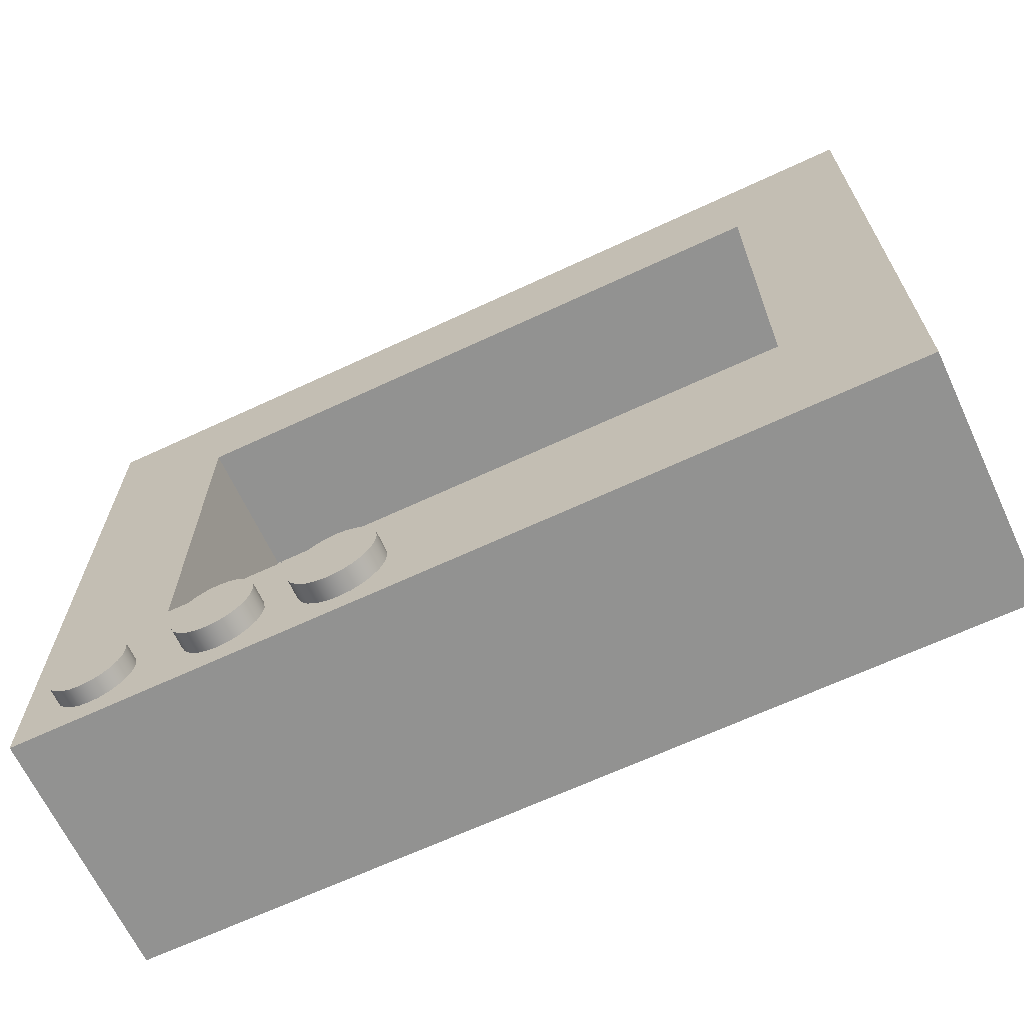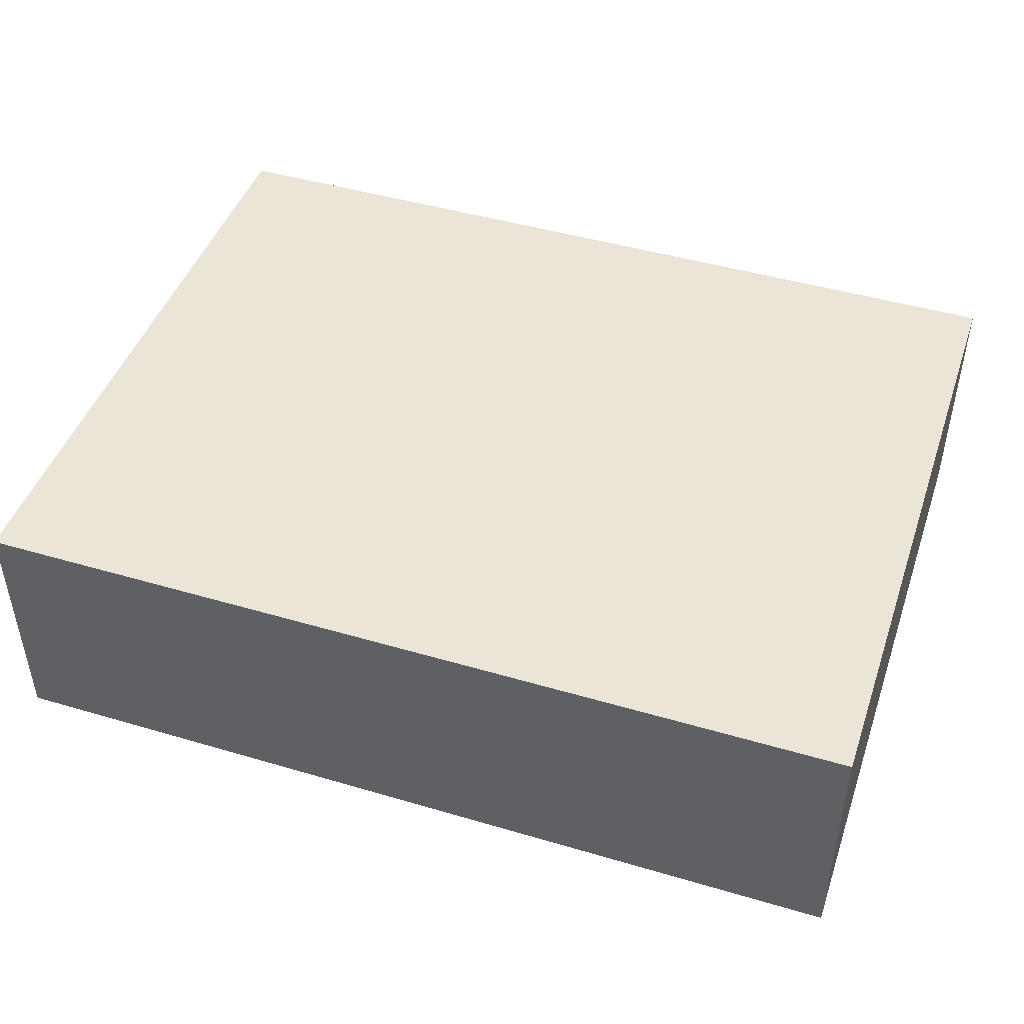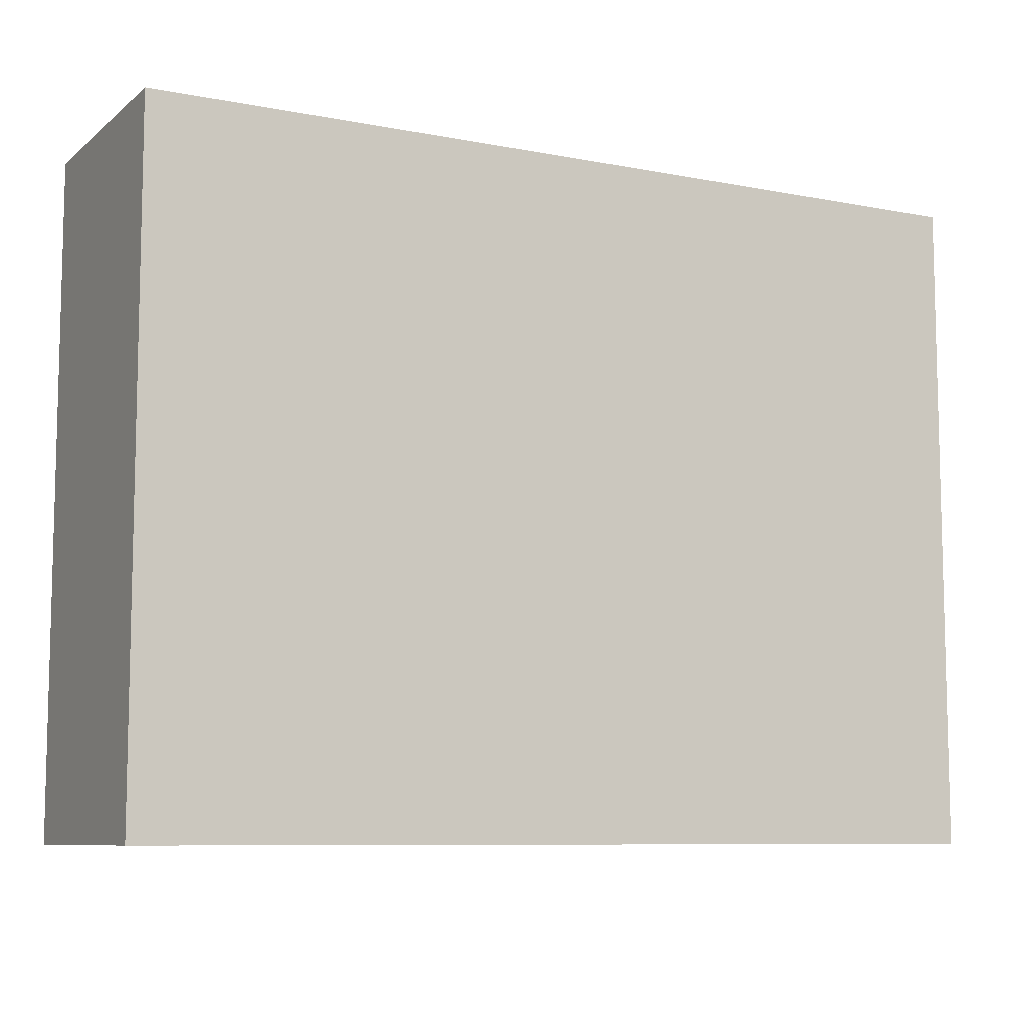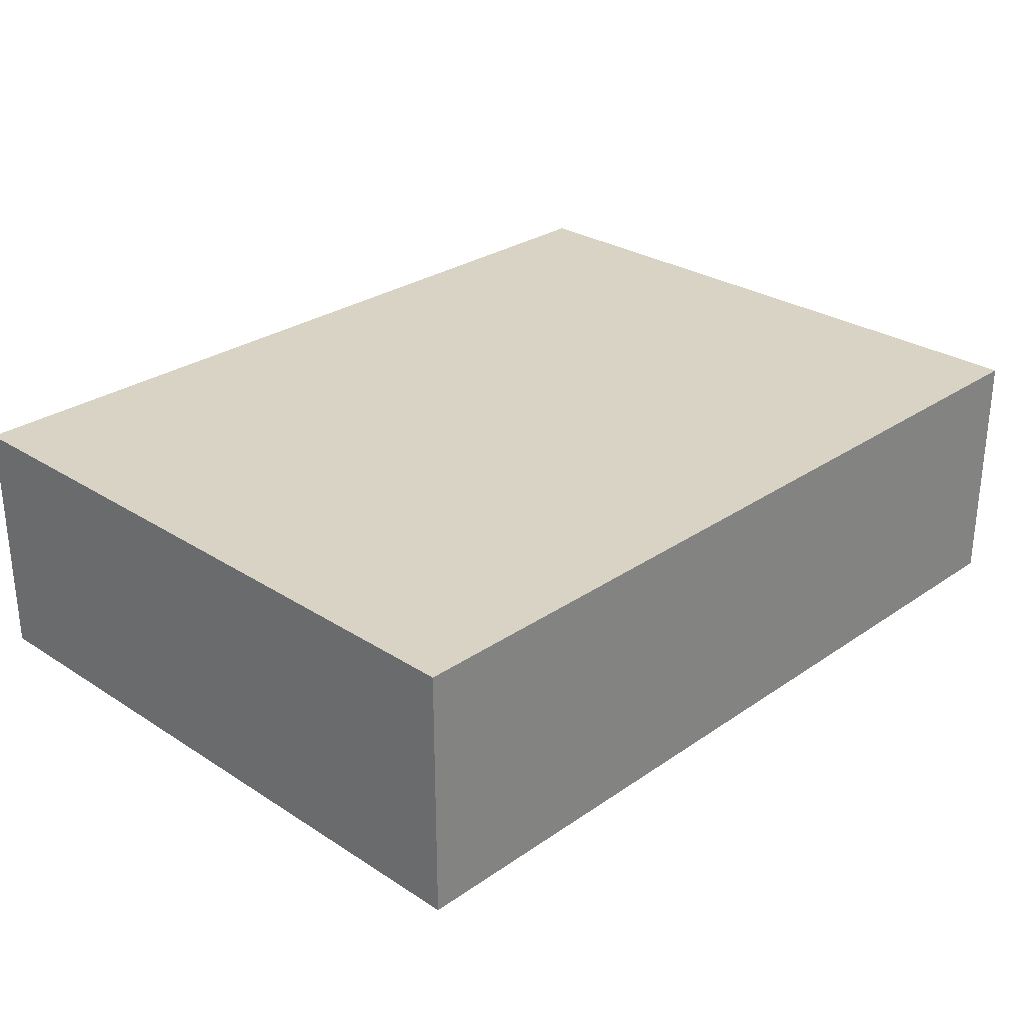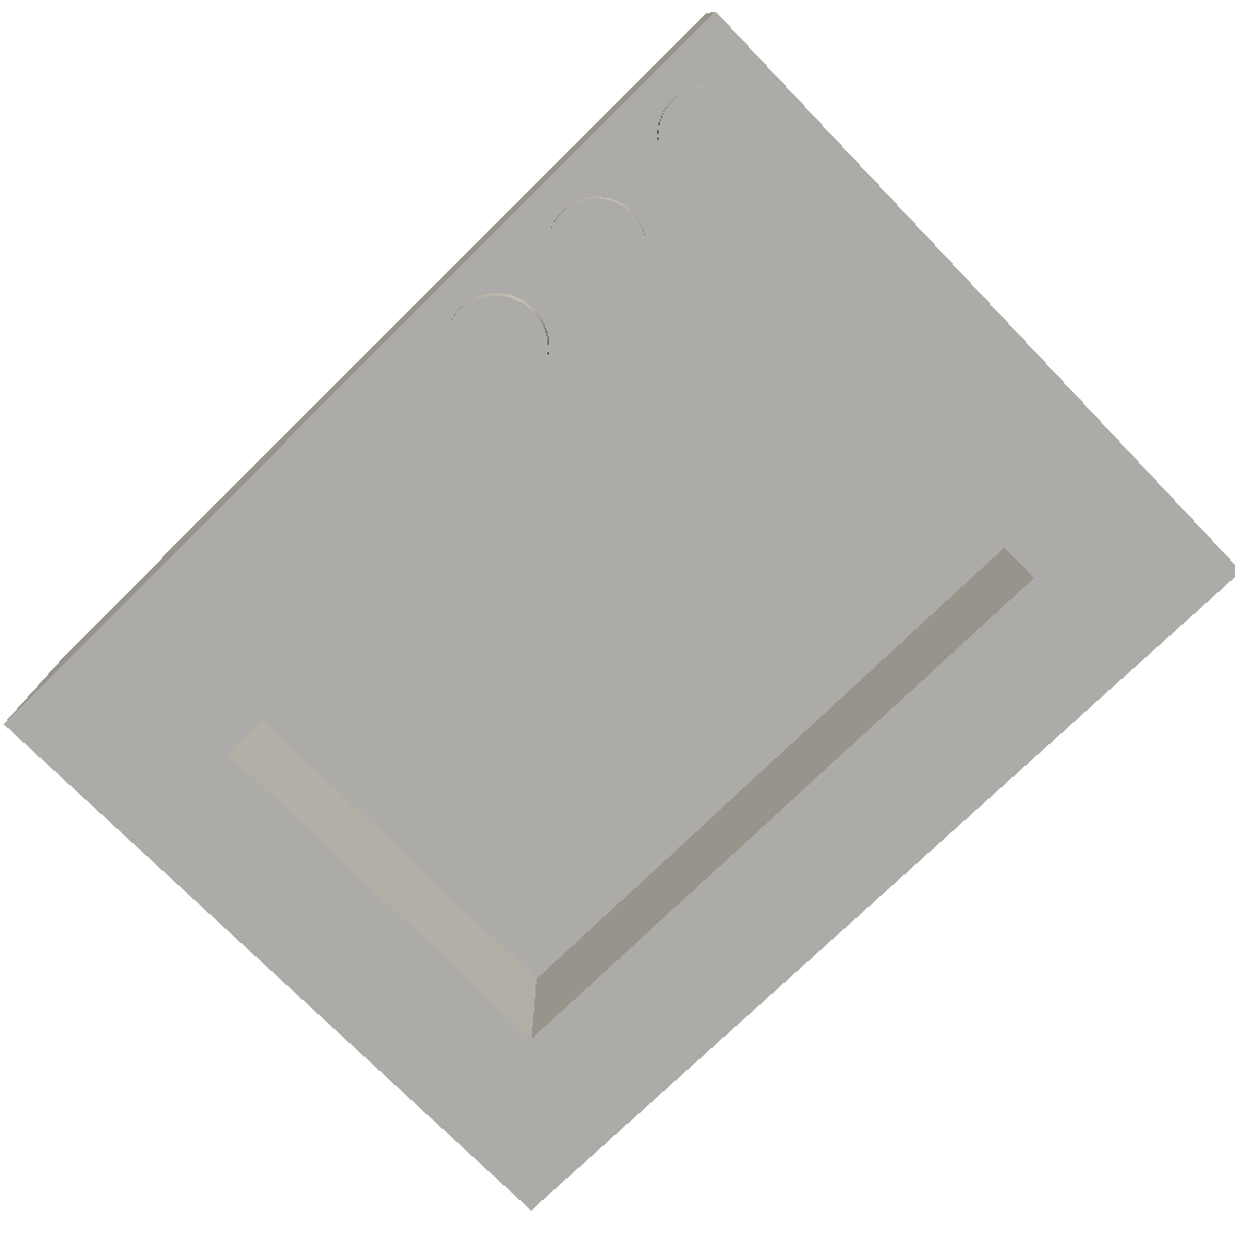
<metadata>
{"format":"obj","ext":"obj","renderer":"f3d","projection":"perspective","resolution":1024,"background":"white","views":[{"elev":-66.3,"azim":-154.9,"up":"+Y"},{"elev":45.8,"azim":18.7,"up":"+Z"},{"elev":-8.5,"azim":-27.7,"up":"+Y"},{"elev":28.3,"azim":134.1,"up":"+Z"},{"elev":-76.2,"azim":44.4,"up":"+Z"}]}
</metadata>
<code>
v 0.1994 0.5021 0.2196
v 0.1994 -0.0841 -0.000614
v 0.1994 0.5021 -0.000614
v 0.1994 -0.0841 0.2196
v 0.1676 -0.02569 -0.000614
v -0.5746 0.5021 -0.000614
v -0.5746 -0.0841 0.2196
v 0.1664 -0.03478 -0.000614
v 0.1664 -0.01661 -0.000614
v -0.5746 0.5021 0.2196
v 0.08142 0.3941 -0.000614
v -0.5746 -0.0841 -0.000614
v 0.1629 -0.04324 -0.000614
v 0.1629 -0.008144 -0.000614
v 0.08142 0.05536 -0.000614
v -0.4666 0.3941 -0.000614
v -0.0874 -0.06278 -0.000614
v 0.1573 -0.05051 -0.000614
v 0.1573 -0.000875 -0.000614
v 0.1325 0.009406 -0.000614
v 0.08142 0.05536 0.1249
v -0.4666 0.05536 -0.000614
v -0.4666 0.3941 0.1249
v -0.09762 -0.06144 -0.000614
v 0.1325 -0.06079 -0.000614
v 0.15 -0.05609 -0.000614
v 0.15 0.004703 -0.000614
v 0.1415 0.00821 -0.000614
v 0.02785 0.0123 -0.000614
v 0.08142 0.3941 0.1249
v 0.1415 -0.0596 -0.000614
v -0.07718 -0.06144 -0.000614
v 0.03674 0.008622 -0.000614
v 0.01831 0.01356 -0.000614
v -0.4666 0.05536 0.1249
v -0.0874 0.01619 -0.000614
v -0.1071 -0.05749 -0.000614
v 0.01831 -0.06015 -0.000614
v 0.1234 0.00821 -0.000614
v -0.07718 0.01485 -0.000614
v -0.09762 0.01485 -0.000614
v -0.1153 -0.05122 -0.000614
v -0.06766 -0.05749 -0.000614
v 0.1234 -0.0596 -0.000614
v 0.1149 0.004703 -0.000614
v 0.008774 0.0123 -0.000614
v -0.1071 0.0109 -0.000614
v -0.1216 -0.04304 -0.000614
v 0.008774 -0.0589 -0.000614
v 0.02785 -0.0589 -0.000614
v 0.09856 -0.03478 -0.000614
v 0.05391 -0.03283 -0.000614
v 0.09736 -0.02569 -0.000614
v 0.1021 -0.04324 -0.000614
v 0.05023 -0.04172 -0.000614
v 0.05517 -0.02329 -0.000614
v 0.09856 -0.01661 -0.000614
v 0.1076 -0.05051 -0.000614
v 0.04437 -0.04936 -0.000614
v 0.04437 0.002765 -0.000614
v -0.06766 0.0109 -0.000614
v -0.1153 0.004626 -0.000614
v -0.1255 -0.03352 -0.000614
v -0.000115 -0.05521 -0.000614
v 0.1149 -0.05609 -0.000614
v 0.05391 -0.01376 -0.000614
v 0.03674 -0.05521 -0.000614
v 0.1021 -0.008144 -0.000614
v 0.1076 -0.000875 -0.000614
v -0.000115 0.008622 -0.000614
v -0.1216 -0.003551 -0.000614
v -0.1269 -0.02329 -0.000614
v -0.05948 -0.05122 -0.000614
v 0.05023 -0.004867 -0.000614
v -0.05948 0.004626 -0.000614
v -0.1255 -0.01308 -0.000614
v -0.007748 -0.04936 -0.000614
v -0.007748 0.002765 -0.000614
v -0.05321 -0.04304 -0.000614
v -0.05321 -0.003551 -0.000614
v -0.01361 -0.04172 -0.000614
v -0.01361 -0.004867 -0.000614
v -0.04926 -0.03352 -0.000614
v -0.04926 -0.01308 -0.000614
v -0.01729 -0.03283 -0.000614
v -0.04792 -0.02329 -0.000614
v -0.01729 -0.01376 -0.000614
v -0.01854 -0.02329 -0.000614
v 0.1664 -0.03478 -0.01641
v 0.1676 -0.02569 -0.01641
v 0.1629 -0.04324 -0.01641
v 0.1664 -0.01661 -0.01641
v 0.1573 -0.05051 -0.01641
v 0.09736 -0.02569 -0.01641
v 0.09856 -0.03478 -0.01641
v 0.09856 -0.01661 -0.01641
v 0.1629 -0.008144 -0.01641
v -0.0874 -0.06278 -0.01904
v 0.1021 -0.04324 -0.01641
v 0.1573 -0.000875 -0.01641
v 0.15 0.004703 -0.01641
v 0.1325 0.009406 -0.01641
v -0.09762 -0.06144 -0.01904
v -0.07718 -0.06144 -0.01904
v 0.1415 -0.0596 -0.01641
v 0.15 -0.05609 -0.01641
v 0.1076 -0.05051 -0.01641
v 0.1021 -0.008144 -0.01641
v 0.1076 -0.000875 -0.01641
v 0.1415 0.00821 -0.01641
v 0.1234 0.00821 -0.01641
v 0.02785 0.0123 -0.01992
v 0.01831 0.01356 -0.01992
v 0.1325 -0.06079 -0.01641
v -0.06766 -0.05749 -0.01904
v 0.1149 0.004703 -0.01641
v 0.03674 0.008622 -0.01992
v 0.008774 0.0123 -0.01992
v -0.0874 0.01619 -0.01904
v -0.09762 0.01485 -0.01904
v -0.1071 -0.05749 -0.01904
v 0.1234 -0.0596 -0.01641
v 0.1149 -0.05609 -0.01641
v -0.07718 0.01485 -0.01904
v -0.1071 0.0109 -0.01904
v -0.1216 -0.04304 -0.01904
v -0.1153 -0.05122 -0.01904
v -0.05948 -0.05122 -0.01904
v 0.01831 -0.06015 -0.01992
v 0.02785 -0.0589 -0.01992
v 0.04437 0.002765 -0.01992
v -0.000115 0.008622 -0.01992
v -0.1153 0.004626 -0.01904
v -0.06766 0.0109 -0.01904
v -0.1255 -0.03352 -0.01904
v 0.008774 -0.0589 -0.01992
v 0.03674 -0.05521 -0.01992
v 0.05023 -0.04172 -0.01992
v 0.05391 -0.03283 -0.01992
v 0.04437 -0.04936 -0.01992
v 0.05517 -0.02329 -0.01992
v 0.05023 -0.004867 -0.01992
v -0.05948 0.004626 -0.01904
v -0.1269 -0.02329 -0.01904
v -0.04926 -0.03352 -0.01904
v -0.000115 -0.05521 -0.01992
v 0.05391 -0.01376 -0.01992
v -0.007748 0.002765 -0.01992
v -0.1216 -0.003551 -0.01904
v -0.1255 -0.01308 -0.01904
v -0.05321 -0.04304 -0.01904
v -0.007748 -0.04936 -0.01992
v -0.01729 -0.03283 -0.01992
v -0.01361 -0.04172 -0.01992
v -0.01854 -0.02329 -0.01992
v -0.01729 -0.01376 -0.01992
v -0.01361 -0.004867 -0.01992
v -0.05321 -0.003551 -0.01904
v -0.04792 -0.02329 -0.01904
v -0.04926 -0.01308 -0.01904
g mesh1_mesh1-geometry
f 1 2 3
f 2 1 4
f 2 5 3
f 6 1 3
f 1 7 4
f 7 2 4
f 5 2 8
f 3 5 9
f 1 6 10
f 3 11 6
f 7 1 10
f 2 7 12
f 8 2 13
f 3 9 14
f 6 7 10
f 3 15 11
f 16 6 11
f 7 6 12
f 12 17 2
f 13 2 18
f 3 14 19
f 3 20 15
f 21 11 15
f 22 6 16
f 11 23 16
f 22 12 6
f 17 12 24
f 25 2 17
f 18 2 26
f 3 19 27
f 3 28 20
f 15 20 29
f 11 21 30
f 22 21 15
f 23 22 16
f 23 11 30
f 24 12 22
f 31 2 25
f 25 17 32
f 26 2 31
f 3 27 28
f 20 33 29
f 15 29 34
f 21 22 35
f 15 36 22
f 22 23 35
f 24 22 37
f 32 38 25
f 39 33 20
f 15 34 40
f 15 40 36
f 41 22 36
f 37 22 42
f 38 32 43
f 38 44 25
f 45 33 39
f 46 40 34
f 47 22 41
f 42 22 48
f 38 43 49
f 44 38 50
f 51 52 53
f 54 55 51
f 53 56 57
f 58 59 54
f 45 60 33
f 46 61 40
f 62 22 47
f 48 22 63
f 49 43 64
f 44 50 65
f 51 55 52
f 53 52 56
f 54 59 55
f 57 56 66
f 58 67 59
f 57 66 68
f 69 60 45
f 70 61 46
f 71 22 62
f 63 22 72
f 64 43 73
f 65 50 67
f 65 67 58
f 68 66 74
f 68 74 69
f 69 74 60
f 70 75 61
f 76 22 71
f 72 22 76
f 64 73 77
f 78 75 70
f 77 73 79
f 78 80 75
f 77 79 81
f 82 80 78
f 81 79 83
f 82 84 80
f 85 83 86
f 81 83 85
f 87 84 82
f 88 86 84
f 85 86 88
f 88 84 87
g mesh1_mesh1-geometry
f 3 2 1
f 4 1 2
f 3 5 2
f 3 1 6
f 4 7 1
f 4 2 7
f 8 2 5
f 9 5 3
f 10 6 1
f 6 11 3
f 10 1 7
f 12 7 2
f 13 2 8
f 8 5 89
f 5 9 90
f 14 9 3
f 10 7 6
f 11 15 3
f 11 6 16
f 12 6 7
f 2 17 12
f 18 2 13
f 13 8 91
f 90 89 5
f 89 91 8
f 92 90 9
f 9 14 92
f 19 14 3
f 15 20 3
f 15 11 21
f 16 6 22
f 16 23 11
f 6 12 22
f 24 12 17
f 17 2 25
f 26 2 18
f 18 13 93
f 91 93 13
f 90 94 89
f 89 95 91
f 92 96 90
f 97 92 14
f 14 19 97
f 27 19 3
f 20 28 3
f 29 20 15
f 30 21 11
f 15 21 22
f 16 22 23
f 30 11 23
f 22 12 24
f 17 98 24
f 25 2 31
f 32 17 25
f 31 2 26
f 18 93 26
f 91 99 93
f 94 95 89
f 96 94 90
f 95 99 91
f 97 96 92
f 100 97 19
f 27 101 19
f 28 27 3
f 20 102 28
f 29 33 20
f 34 29 15
f 30 23 21
f 35 22 21
f 22 36 15
f 35 23 22
f 37 22 24
f 103 24 98
f 98 17 104
f 31 105 25
f 32 104 17
f 25 38 32
f 26 106 31
f 106 26 93
f 99 107 93
f 95 94 51
f 94 96 53
f 99 95 54
f 108 96 97
f 100 109 97
f 100 19 101
f 101 27 110
f 28 110 27
f 110 28 102
f 102 20 111
f 20 33 39
f 29 112 33
f 34 113 29
f 40 34 15
f 35 21 23
f 36 40 15
f 36 22 41
f 42 22 37
f 24 103 37
f 98 104 103
f 114 25 105
f 105 31 106
f 104 32 115
f 43 32 38
f 25 44 38
f 93 107 106
f 107 99 58
f 53 51 94
f 51 54 95
f 57 53 96
f 54 58 99
f 96 108 57
f 109 108 97
f 116 109 100
f 101 116 100
f 110 111 101
f 102 111 110
f 39 111 20
f 39 33 45
f 117 33 112
f 112 29 113
f 113 34 118
f 34 40 46
f 36 119 40
f 41 22 47
f 41 120 36
f 48 22 42
f 37 121 42
f 121 37 103
f 121 103 104
f 25 114 44
f 114 105 122
f 106 123 105
f 43 115 32
f 115 121 104
f 49 43 38
f 50 38 44
f 107 123 106
f 107 58 123
f 53 52 51
f 51 55 54
f 57 56 53
f 54 59 58
f 68 57 108
f 108 109 68
f 116 45 109
f 111 116 101
f 111 39 116
f 33 60 45
f 45 116 39
f 33 117 60
f 112 118 117
f 113 118 112
f 46 118 34
f 40 61 46
f 124 40 119
f 119 36 120
f 47 22 62
f 47 125 41
f 120 41 125
f 63 22 48
f 48 42 126
f 127 42 121
f 122 44 114
f 123 122 105
f 115 43 128
f 127 121 115
f 64 43 49
f 38 129 49
f 50 130 38
f 65 50 44
f 65 123 58
f 52 55 51
f 56 52 53
f 55 59 54
f 66 56 57
f 59 67 58
f 68 66 57
f 69 68 109
f 69 109 45
f 45 60 69
f 131 60 117
f 118 132 117
f 118 46 132
f 46 61 70
f 40 124 61
f 119 120 124
f 62 22 71
f 62 133 47
f 125 47 133
f 120 125 134
f 72 22 63
f 63 48 135
f 127 126 42
f 126 135 48
f 44 122 65
f 123 65 122
f 73 128 43
f 128 127 115
f 73 43 64
f 49 136 64
f 136 49 129
f 129 38 130
f 130 50 137
f 67 50 65
f 58 67 65
f 55 52 138
f 52 56 139
f 59 55 140
f 56 66 141
f 59 140 67
f 74 66 68
f 69 74 68
f 60 74 69
f 131 142 60
f 117 132 131
f 70 132 46
f 61 75 70
f 134 61 124
f 124 120 134
f 71 22 76
f 62 71 133
f 125 133 143
f 134 125 143
f 76 22 72
f 72 63 144
f 135 144 63
f 126 127 128
f 135 126 145
f 73 79 128
f 77 73 64
f 146 64 136
f 129 130 136
f 67 137 50
f 137 146 130
f 139 138 52
f 138 140 55
f 141 139 56
f 147 141 66
f 137 67 140
f 66 74 147
f 74 60 142
f 131 148 142
f 132 148 131
f 132 70 148
f 70 75 78
f 61 134 75
f 71 76 149
f 149 133 71
f 133 149 143
f 143 75 134
f 76 72 150
f 144 150 72
f 144 135 145
f 151 126 128
f 145 126 151
f 151 128 79
f 79 73 77
f 64 146 77
f 146 136 130
f 152 146 137
f 139 153 138
f 138 154 140
f 141 155 139
f 147 156 141
f 140 152 137
f 142 147 74
f 148 157 142
f 78 148 70
f 75 80 78
f 150 149 76
f 143 149 158
f 143 158 75
f 150 144 159
f 159 144 145
f 145 151 83
f 79 83 151
f 81 79 77
f 152 77 146
f 153 154 138
f 155 153 139
f 154 152 140
f 156 155 141
f 157 156 147
f 142 157 147
f 157 148 82
f 78 82 148
f 78 80 82
f 80 75 158
f 149 150 160
f 158 149 160
f 160 150 159
f 159 145 86
f 83 86 145
f 83 79 81
f 81 77 154
f 152 154 77
f 154 153 81
f 153 155 85
f 155 156 88
f 156 157 87
f 82 87 157
f 80 84 82
f 158 160 80
f 160 159 84
f 86 84 159
f 86 83 85
f 85 83 81
f 85 81 153
f 88 85 155
f 87 88 156
f 82 84 87
f 84 80 160
f 84 86 88
f 88 86 85
f 87 84 88
g mesh1_mesh1-geometry
f 89 5 8
f 90 9 5
f 91 8 13
f 5 89 90
f 8 91 89
f 9 90 92
f 92 14 9
f 93 13 18
f 13 93 91
f 89 94 90
f 91 95 89
f 90 96 92
f 14 92 97
f 97 19 14
f 26 93 18
f 93 99 91
f 89 95 94
f 90 94 96
f 91 99 95
f 92 96 97
f 19 97 100
f 19 101 27
f 28 102 20
f 25 105 31
f 31 106 26
f 93 26 106
f 93 107 99
f 51 94 95
f 53 96 94
f 54 95 99
f 97 96 108
f 97 109 100
f 101 19 100
f 110 27 101
f 27 110 28
f 102 28 110
f 111 20 102
f 105 25 114
f 106 31 105
f 106 107 93
f 58 99 107
f 94 51 53
f 95 54 51
f 96 53 57
f 99 58 54
f 57 108 96
f 97 108 109
f 100 109 116
f 100 116 101
f 101 111 110
f 110 111 102
f 20 111 39
f 44 114 25
f 122 105 114
f 105 123 106
f 106 123 107
f 123 58 107
f 108 57 68
f 68 109 108
f 109 45 116
f 101 116 111
f 116 39 111
f 39 116 45
f 114 44 122
f 105 122 123
f 58 123 65
f 109 68 69
f 45 109 69
f 65 122 44
f 122 65 123
g mesh1_mesh1-geometry
f 24 98 17
f 98 24 103
f 104 17 98
f 17 104 32
f 37 103 24
f 103 104 98
f 115 32 104
f 40 119 36
f 36 120 41
f 42 121 37
f 103 37 121
f 104 103 121
f 32 115 43
f 104 121 115
f 119 40 124
f 120 36 119
f 41 125 47
f 125 41 120
f 126 42 48
f 121 42 127
f 128 43 115
f 115 121 127
f 61 124 40
f 124 120 119
f 47 133 62
f 133 47 125
f 134 125 120
f 135 48 63
f 42 126 127
f 48 135 126
f 43 128 73
f 115 127 128
f 124 61 134
f 134 120 124
f 133 71 62
f 143 133 125
f 143 125 134
f 144 63 72
f 63 144 135
f 128 127 126
f 145 126 135
f 128 79 73
f 75 134 61
f 149 76 71
f 71 133 149
f 143 149 133
f 134 75 143
f 150 72 76
f 72 150 144
f 145 135 144
f 128 126 151
f 151 126 145
f 79 128 151
f 76 149 150
f 158 149 143
f 75 158 143
f 159 144 150
f 145 144 159
f 83 151 145
f 151 83 79
f 158 75 80
f 160 150 149
f 160 149 158
f 159 150 160
f 86 145 159
f 145 86 83
f 80 160 158
f 84 159 160
f 159 84 86
f 160 80 84
g mesh1_mesh1-geometry
f 21 23 30
f 23 21 35
g mesh1_mesh1-geometry
f 33 112 29
f 29 113 34
f 112 33 117
f 113 29 112
f 118 34 113
f 60 117 33
f 117 118 112
f 112 118 113
f 34 118 46
f 49 129 38
f 38 130 50
f 117 60 131
f 117 132 118
f 132 46 118
f 64 136 49
f 129 49 136
f 130 38 129
f 137 50 130
f 138 52 55
f 139 56 52
f 140 55 59
f 141 66 56
f 67 140 59
f 60 142 131
f 131 132 117
f 46 132 70
f 136 64 146
f 136 130 129
f 50 137 67
f 130 146 137
f 52 138 139
f 55 140 138
f 56 139 141
f 66 141 147
f 140 67 137
f 147 74 66
f 142 60 74
f 142 148 131
f 131 148 132
f 148 70 132
f 77 146 64
f 130 136 146
f 137 146 152
f 138 153 139
f 140 154 138
f 139 155 141
f 141 156 147
f 137 152 140
f 74 147 142
f 142 157 148
f 70 148 78
f 146 77 152
f 138 154 153
f 139 153 155
f 140 152 154
f 141 155 156
f 147 156 157
f 147 157 142
f 82 148 157
f 148 82 78
f 154 77 81
f 77 154 152
f 81 153 154
f 85 155 153
f 88 156 155
f 87 157 156
f 157 87 82
f 153 81 85
f 155 85 88
f 156 88 87

</code>
